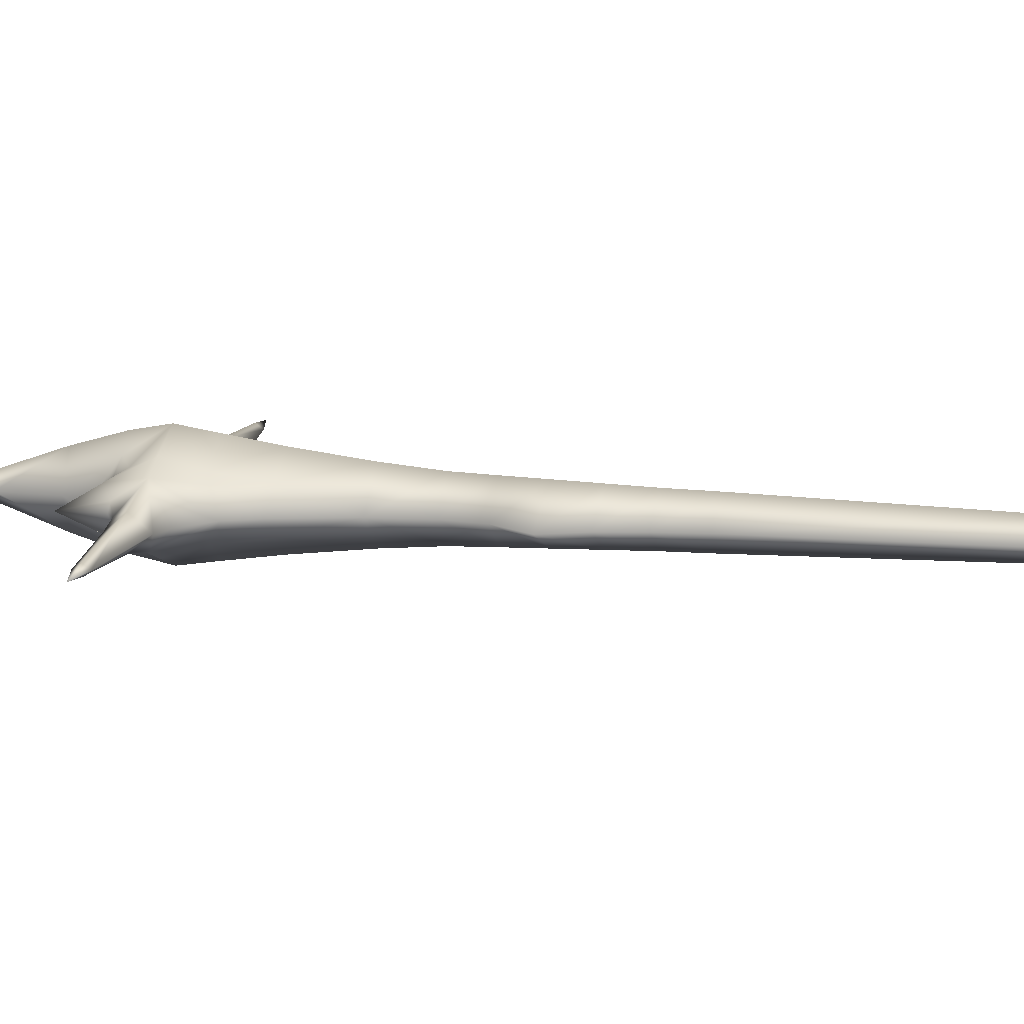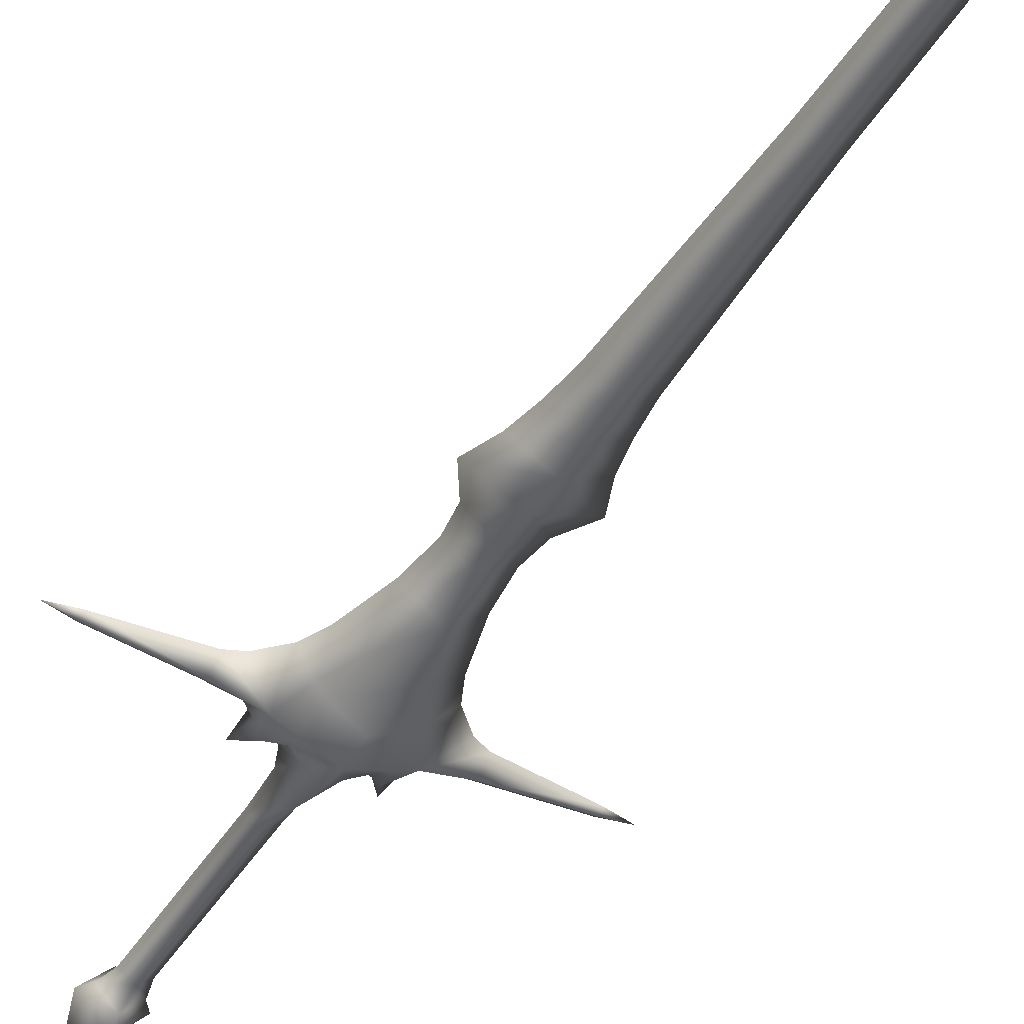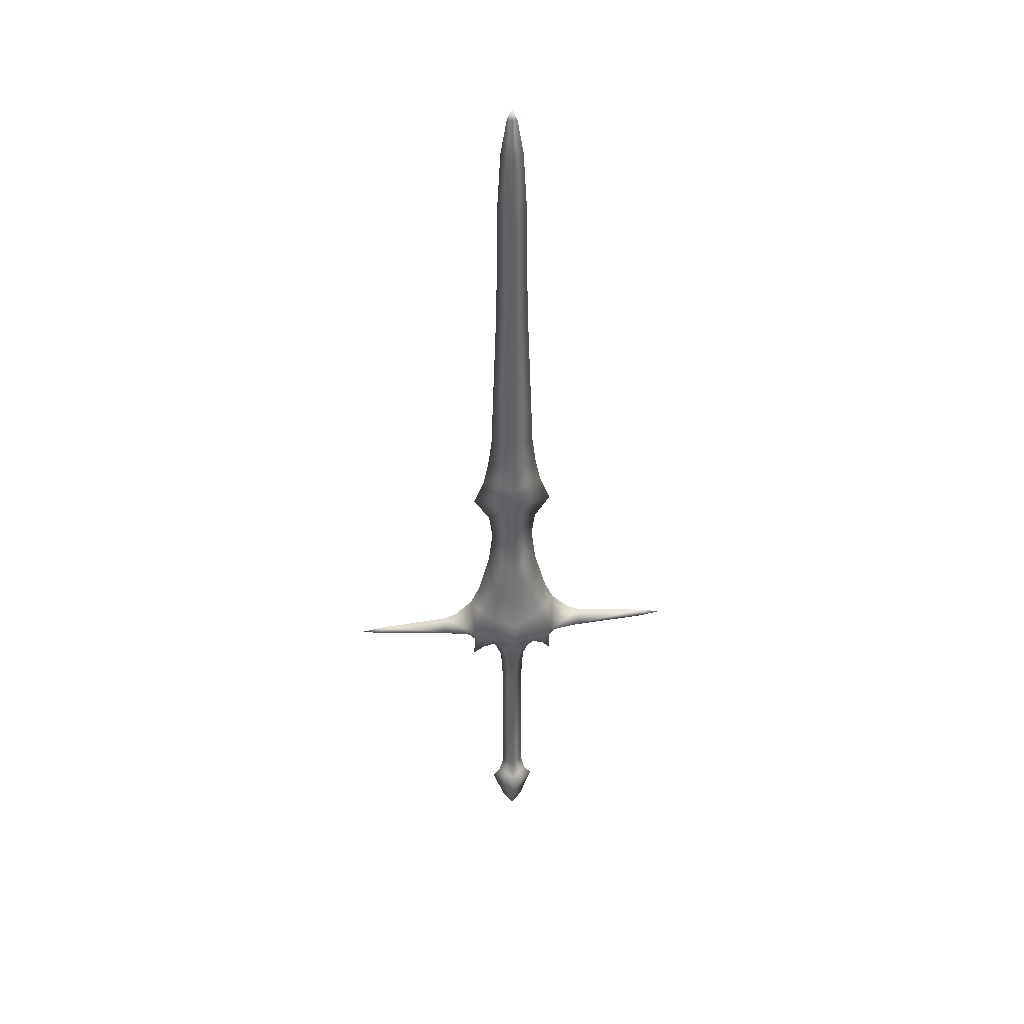
<metadata>
{"format":"obj","ext":"obj","renderer":"f3d","projection":"perspective","resolution":1024,"background":"white","views":[{"elev":13.9,"azim":-78.0,"up":"+Y"},{"elev":-44.7,"azim":-29.9,"up":"+Y"},{"elev":41.8,"azim":174.4,"up":"+Z"}]}
</metadata>
<code>
g Clymor_H7_Model_Mid
v 0 -0.03047 0.6038
v -0.05695 0 0.6038
v -0.07577 0 0.5552
v 0 -0.03186 0.5552
v 0 -0.02904 0.6534
v -0.04693 0 0.6534
v 0 -0.02836 0.707
v -0.04034 0 0.707
v 0 -0.02171 1.025
v -0.0289 0 1.025
v 0 -0.01795 1.199
v -0.02711 0 1.197
v -0.04686 0 0.5085
v 0 -0.03313 0.5085
v -0.04039 0 0.4612
v 0 -0.03464 0.4612
v -0.04772 0 0.3957
v 0 -0.04038 0.3956
v -0.03816 -0.02507 0.3116
v 0 -0.01639 1.251
v -0.02588 0 1.251
v 0 -0.01256 1.351
v -0.02018 0 1.351
v -0.009047 7e-06 1.417
v -0.06978 0 0.3116
v -0.05914 -0.02496 0.2574
v -0.04392 -0.03415 0.2522
v -0.04975 -0.04729 0.2067
v 0 -0.05977 0.2498
v 0 -0.06653 0.2067
v -0.07921 -0.03428 0.2067
v -0.06423 -0.02406 0.16
v -0.07898 -0.01168 0.1712
v -0.08666 0 0.2739
v -0.1197 0 0.2404
v -0.1438 0 0.23
v -0.1438 -0.01899 0.2067
v -0.09297 0 0.1771
v -0.1439 0 0.1847
v -0.276 -0.006342 0.2067
v -0.276 0 0.1977
v -0.2759 0 0.2153
v -0.3176 0 0.2067
v -0.07873 0 0.1679
v -0.08188 0 0.1192
v -0.05312 0 0.1539
v -0.04148 -0.03344 0.1771
v -0.02098 -0.03982 0.165
v -0.03496 0 0.1376
v -0.02383 0 0.1081
v 0 -0.04107 0.1081
v -0.02018 0 0.04187
v 0 -0.0171 0.04197
v -0.02019 0 -0.2378
v 0 -0.01711 -0.2375
v -0.02884 0 -0.2732
v 0 -0.02932 -0.2733
v -0.04258 0 -0.2913
v 0 -0.0446 -0.2915
v -0.01855 0 -0.3645
v 0 -0.01918 -0.3644
v 0 0 -0.3952
v 0 -0.05821 0.1649
v 0.02884 0 -0.2732
v 0.02019 0 -0.2378
v 0.04258 0 -0.2913
v 0.01855 0 -0.3645
v 0.02098 -0.03982 0.165
v 0.04148 -0.03344 0.1771
v 0.05312 0 0.1539
v 0.03496 0 0.1376
v 0.02383 0 0.1081
v 0.02018 0 0.04187
v 0.06423 -0.02406 0.16
v 0.08188 0 0.1192
v 0.07898 -0.01168 0.1712
v 0.07921 -0.03428 0.2067
v 0.04975 -0.04729 0.2067
v 0.05914 -0.02496 0.2574
v 0.04392 -0.03415 0.2522
v 0.03816 -0.02507 0.3116
v 0.08666 0 0.2739
v 0.1197 0 0.2404
v 0.1438 0 0.23
v 0.1438 -0.01899 0.2067
v 0.09297 0 0.1771
v 0.1439 0 0.1847
v 0.276 -0.006342 0.2067
v 0.276 0 0.1977
v 0.2759 0 0.2153
v 0.3176 0 0.2067
v 0 -0.0505 0.3115
v 0.04772 0 0.3957
v 0.04039 0 0.4612
v 0.04686 0 0.5085
v 0.07577 0 0.5552
v 0.05695 0 0.6038
v 0.04693 0 0.6534
v 0.04034 0 0.707
v 0.0289 0 1.025
v 0.02711 0 1.197
v 0.02588 0 1.251
v 0.02018 0 1.351
v 0.009047 7e-06 1.417
v 0 -0.004575 1.417
v 0 0.01256 1.351
v 0 0.01639 1.251
v 0 0.01795 1.199
v 0 0.02171 1.025
v 0 0.02836 0.707
v 0 0.02904 0.6534
v 0 0.03047 0.6038
v 0 0.03186 0.5552
v 0 0.03313 0.5085
v 0 0.03464 0.4612
v 0 0.04038 0.3956
v -0.03816 0.02507 0.3116
v -0.05914 0.02496 0.2574
v -0.04392 0.03415 0.2522
v -0.04975 0.04729 0.2067
v 0 0.05977 0.2498
v 0 0.06653 0.2067
v -0.07921 0.03428 0.2067
v -0.06423 0.02406 0.16
v -0.07898 0.01168 0.1712
v -0.1438 0.01899 0.2067
v -0.276 0.006342 0.2067
v -0.04148 0.03344 0.1771
v -0.02098 0.03982 0.165
v 0 0.04107 0.1081
v 0 0.0171 0.04197
v 0 0.01711 -0.2375
v 0 0.02932 -0.2733
v 0 0.0446 -0.2915
v 0 0.01918 -0.3644
v 0 0 -0.3952
v 0 0.05821 0.1649
v 0.02098 0.03982 0.165
v 0.04148 0.03344 0.1771
v 0.06423 0.02406 0.16
v 0.07898 0.01168 0.1712
v 0.07921 0.03428 0.2067
v 0.04975 0.04729 0.2067
v 0.05914 0.02496 0.2574
v 0.04392 0.03415 0.2522
v 0.03816 0.02507 0.3116
v 0.1438 0.01899 0.2067
v 0.276 0.006342 0.2067
v 0 0.0505 0.3115
v 0.06978 0 0.3116
v -0.08188 0 0.1192
v -0.07873 0 0.1679
v 0.07873 0 0.1679
v 0.08188 0 0.1192
v 0.07873 0 0.1679
v 0 0 1.436
v 0 0.004506 1.417
v 0 0 1.436
f 1 2 3
f 1 3 4
f 2 1 5
f 2 5 6
f 6 5 7
f 6 7 8
f 8 7 9
f 8 9 10
f 10 9 11
f 10 11 12
f 13 4 3
f 13 14 4
f 14 13 15
f 14 15 16
f 16 15 17
f 16 17 18
f 18 17 19
f 12 11 20
f 12 20 21
f 21 20 22
f 21 22 23
f 23 22 24
f 19 17 25
f 26 19 25
f 27 19 26
f 28 27 26
f 29 27 28
f 29 28 30
f 28 26 31
f 32 28 31
f 32 31 33
f 31 26 34
f 26 25 34
f 31 34 35
f 36 31 35
f 36 37 31
f 37 38 31
f 38 33 31
f 37 39 38
f 39 37 40
f 39 40 41
f 37 36 42
f 37 42 40
f 41 40 43
f 40 42 43
f 44 33 38
f 32 33 45
f 46 32 45
f 46 47 32
f 48 47 46
f 48 46 49
f 50 48 49
f 50 51 48
f 52 51 50
f 52 53 51
f 54 53 52
f 54 55 53
f 56 55 54
f 56 57 55
f 58 57 56
f 58 59 57
f 59 58 60
f 60 61 59
f 61 60 62
f 47 48 30
f 48 51 63
f 48 63 30
f 64 55 57
f 64 65 55
f 65 53 55
f 66 64 57
f 66 57 59
f 59 67 66
f 61 62 67
f 67 59 61
f 68 30 63
f 69 30 68
f 68 70 69
f 68 71 70
f 72 71 68
f 72 68 51
f 68 63 51
f 73 72 51
f 65 73 53
f 73 51 53
f 70 74 69
f 70 75 74
f 74 75 76
f 74 76 77
f 74 77 78
f 74 78 69
f 78 77 79
f 78 79 80
f 29 78 80
f 29 30 78
f 69 78 30
f 80 79 81
f 77 82 79
f 77 83 82
f 84 83 77
f 84 77 85
f 85 77 86
f 86 77 76
f 85 86 87
f 87 88 85
f 87 89 88
f 85 88 90
f 85 90 84
f 89 91 88
f 88 91 90
f 80 81 92
f 80 92 29
f 27 29 92
f 27 92 19
f 18 19 92
f 18 92 81
f 18 81 93
f 16 18 93
f 16 93 94
f 14 16 94
f 14 94 95
f 95 4 14
f 95 96 4
f 1 4 96
f 1 96 97
f 97 5 1
f 97 98 5
f 98 7 5
f 98 99 7
f 99 9 7
f 99 100 9
f 100 11 9
f 100 101 11
f 101 20 11
f 101 102 20
f 102 22 20
f 102 103 22
f 103 104 22
f 22 104 105
f 24 22 105
f 103 106 104
f 102 106 103
f 23 24 106
f 21 23 106
f 21 106 107
f 102 107 106
f 101 107 102
f 12 21 107
f 12 107 108
f 100 108 101
f 101 108 107
f 10 12 108
f 10 108 109
f 8 10 109
f 8 109 110
f 6 8 110
f 6 110 111
f 2 6 111
f 2 111 112
f 112 3 2
f 112 113 3
f 13 3 113
f 13 113 114
f 114 15 13
f 114 115 15
f 115 17 15
f 115 116 17
f 116 117 17
f 117 25 17
f 118 25 117
f 119 118 117
f 120 118 119
f 121 120 119
f 121 122 120
f 120 123 118
f 124 123 120
f 124 125 123
f 123 34 118
f 118 34 25
f 123 35 34
f 36 35 123
f 36 123 126
f 126 123 38
f 38 123 125
f 126 38 39
f 39 127 126
f 39 41 127
f 126 127 42
f 126 42 36
f 41 43 127
f 127 43 42
f 44 38 125
f 124 45 125
f 46 45 124
f 46 124 128
f 129 46 128
f 129 49 46
f 50 49 129
f 50 129 130
f 52 50 130
f 52 130 131
f 54 52 131
f 54 131 132
f 56 54 132
f 56 132 133
f 58 56 133
f 58 133 134
f 134 60 58
f 60 134 135
f 135 136 60
f 128 122 129
f 129 137 130
f 129 122 137
f 64 133 132
f 64 132 65
f 65 132 131
f 66 134 133
f 66 133 64
f 134 66 67
f 135 67 136
f 67 135 134
f 138 137 122
f 139 138 122
f 138 139 70
f 138 70 71
f 72 138 71
f 72 130 138
f 138 130 137
f 73 130 72
f 65 131 73
f 73 131 130
f 70 139 140
f 70 140 75
f 140 141 75
f 140 142 141
f 140 143 142
f 140 139 143
f 143 144 142
f 143 145 144
f 121 145 143
f 121 143 122
f 139 122 143
f 145 146 144
f 142 144 82
f 142 82 83
f 84 142 83
f 84 147 142
f 147 86 142
f 86 141 142
f 147 87 86
f 87 147 148
f 87 148 89
f 147 84 90
f 147 90 148
f 89 148 91
f 148 90 91
f 145 121 149
f 145 149 146
f 119 149 121
f 119 117 149
f 116 149 117
f 116 146 149
f 116 93 146
f 115 93 116
f 115 94 93
f 114 94 115
f 114 95 94
f 95 114 113
f 95 113 96
f 112 96 113
f 112 97 96
f 97 112 111
f 97 111 98
f 98 111 110
f 98 110 99
f 99 110 109
f 99 109 100
f 100 109 108
f 81 150 93
f 79 150 81
f 79 82 150
f 144 150 82
f 144 146 150
f 146 93 150
f 151 33 152
f 151 152 125
f 32 47 28
f 47 30 28
f 153 86 76
f 153 141 86
f 154 155 76
f 154 141 155
f 24 156 157
f 104 157 156
f 24 157 106
f 157 104 106
f 24 105 158
f 105 104 158
f 124 120 128
f 128 120 122

</code>
